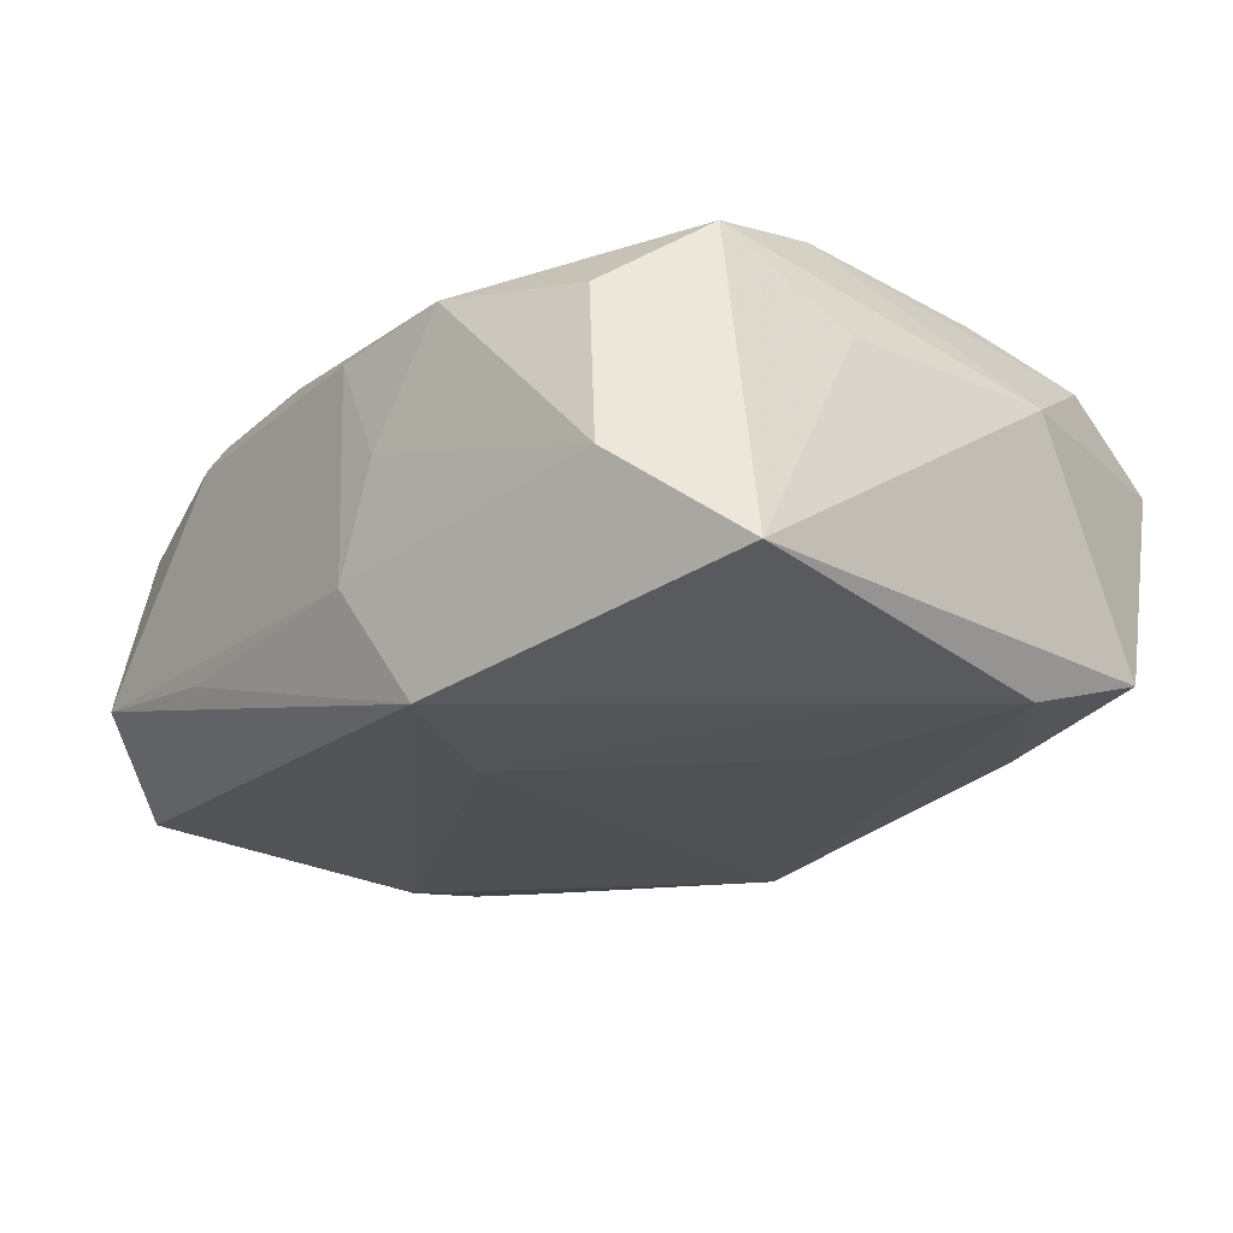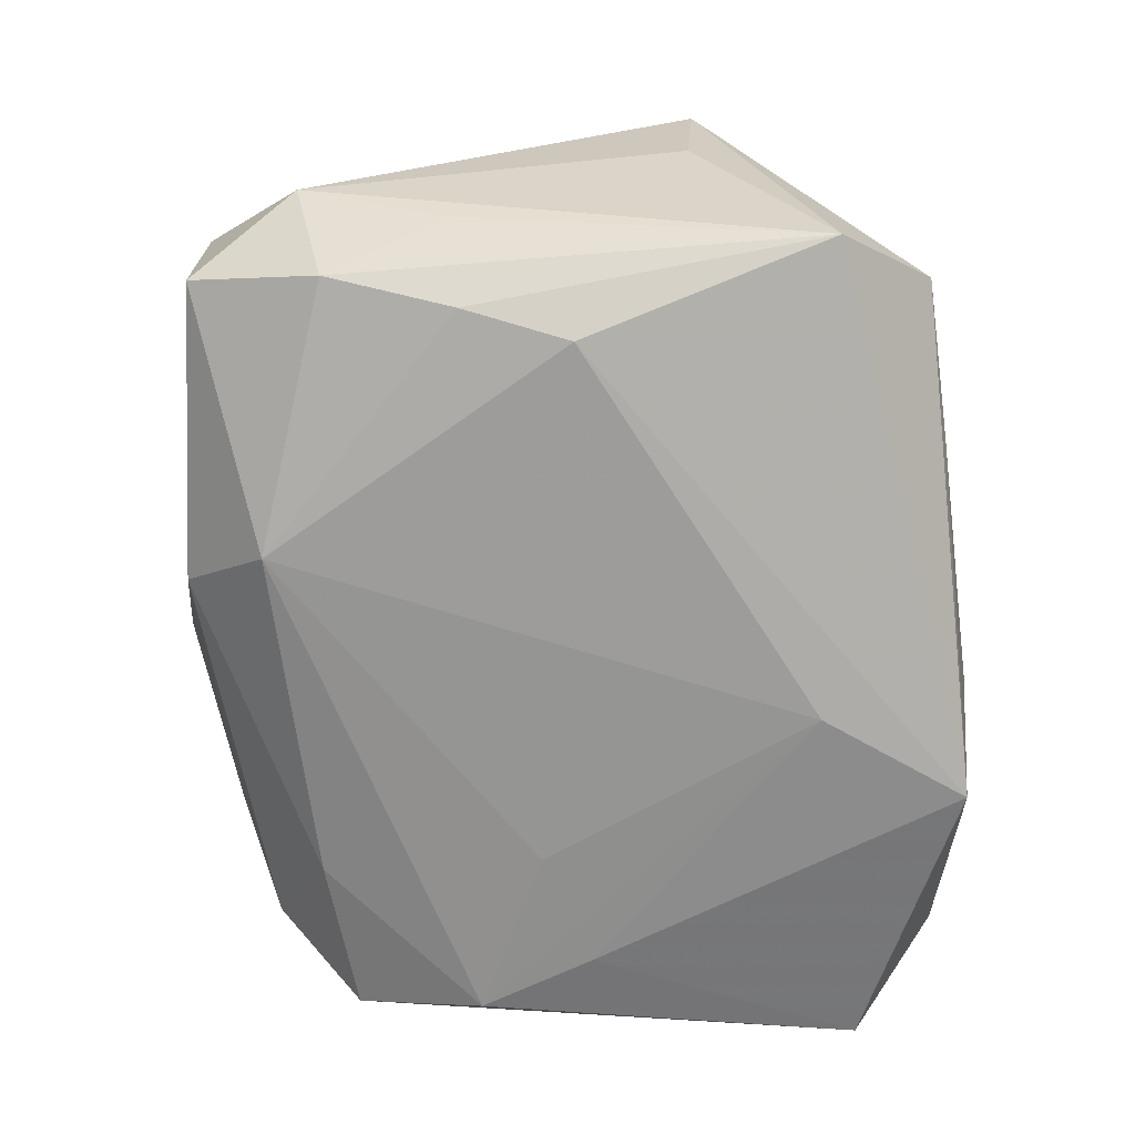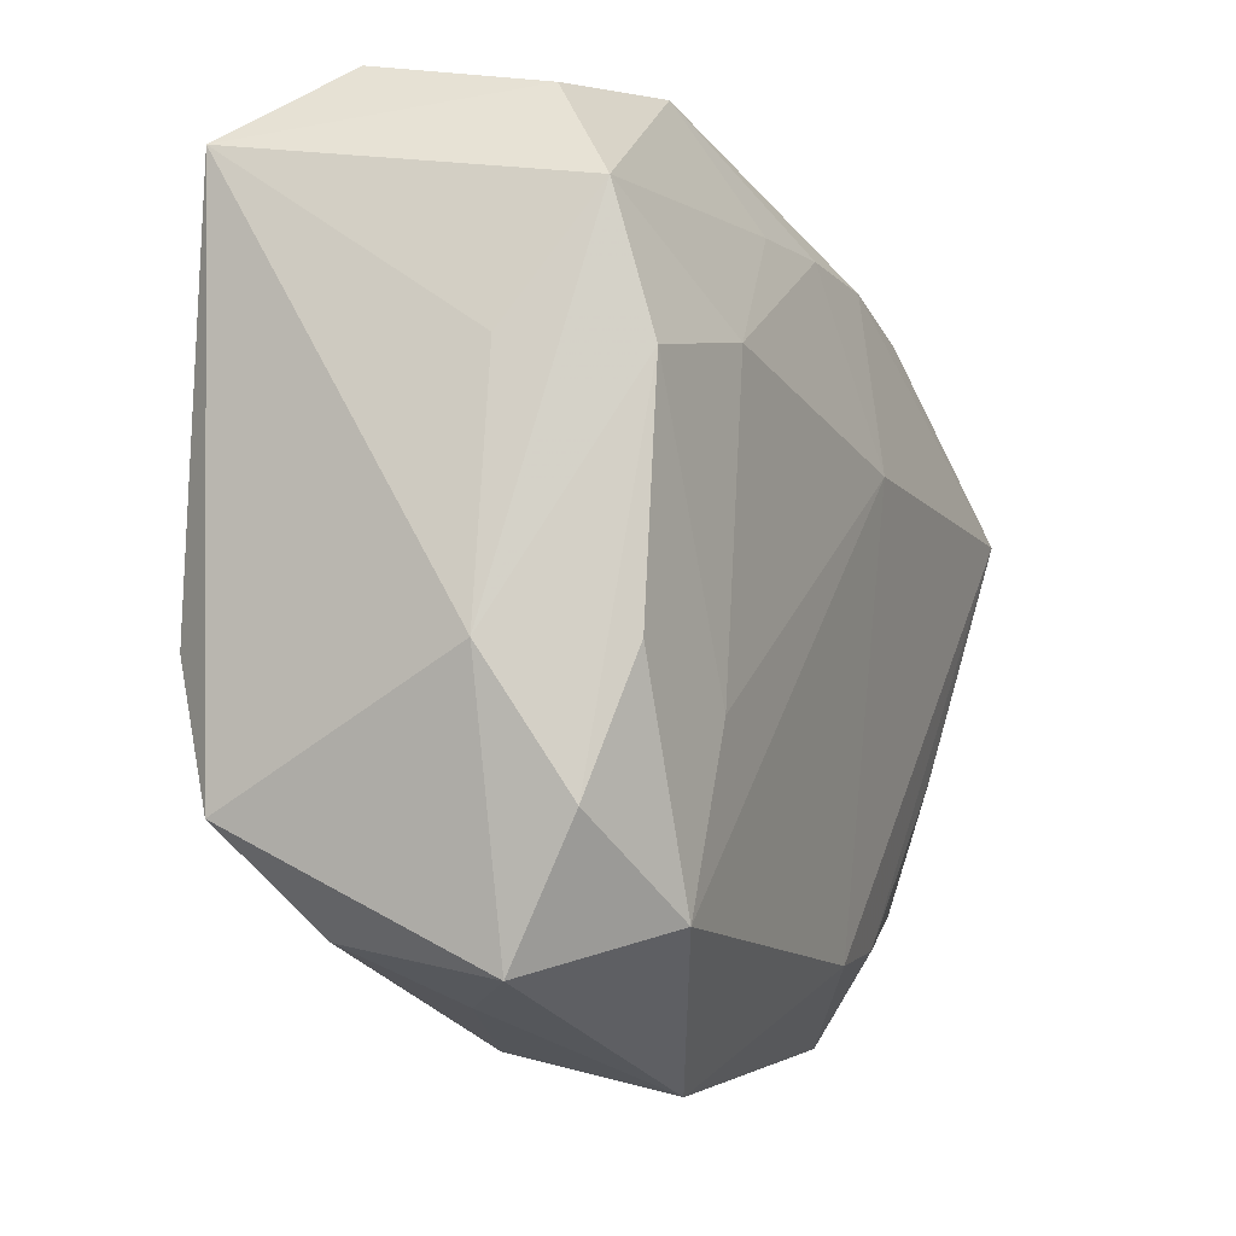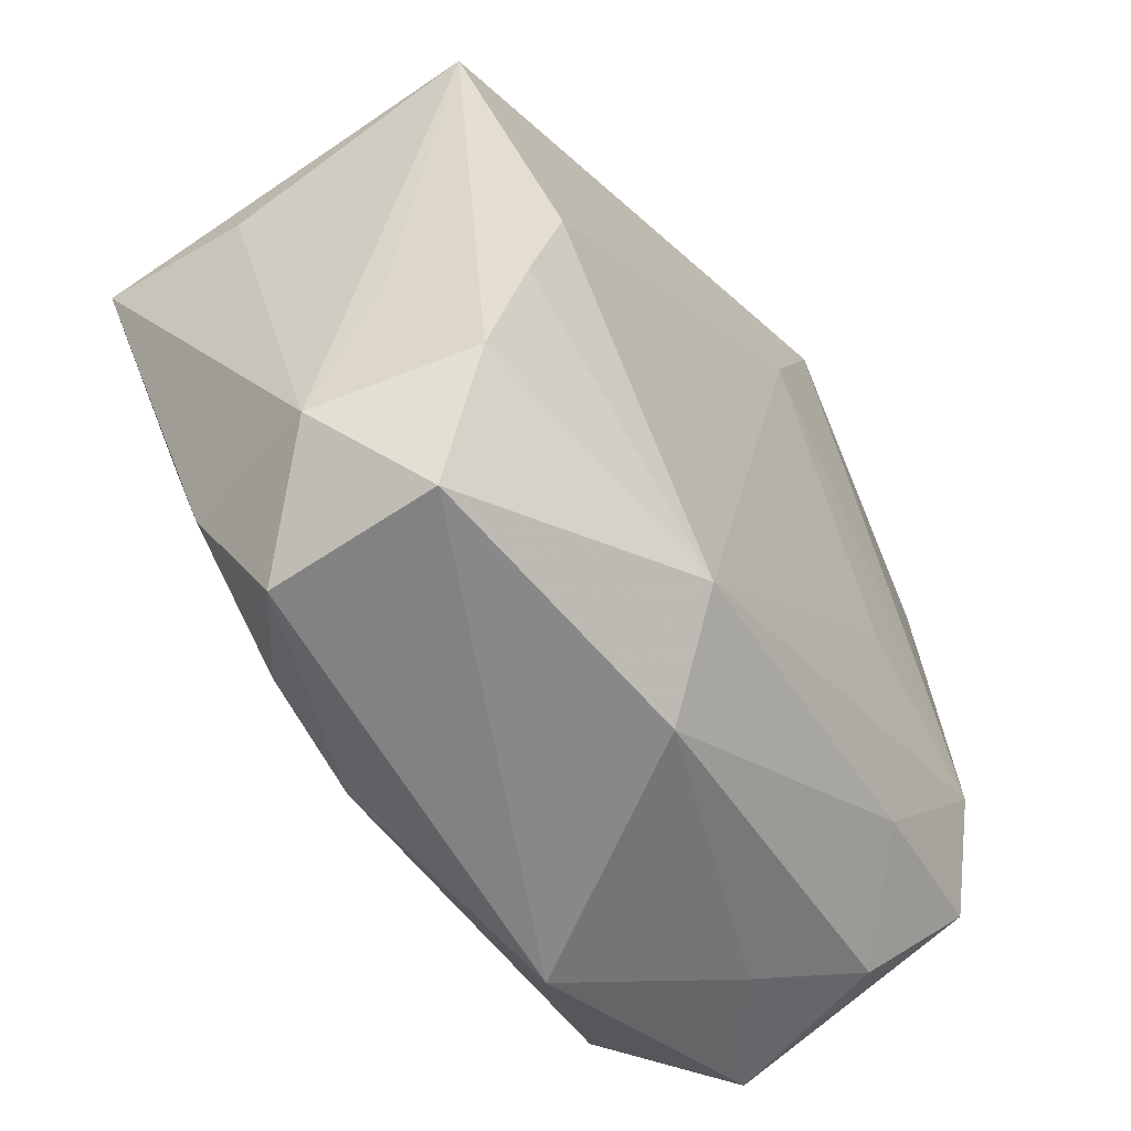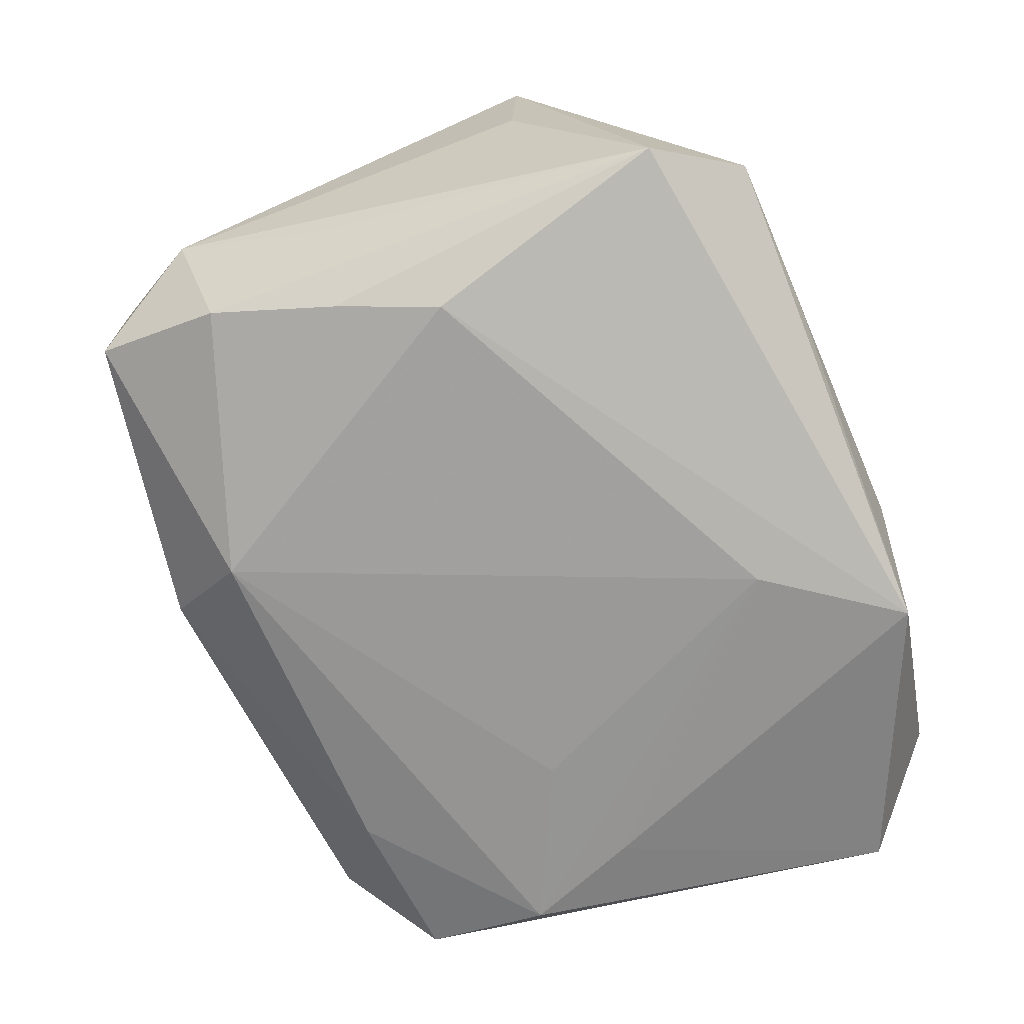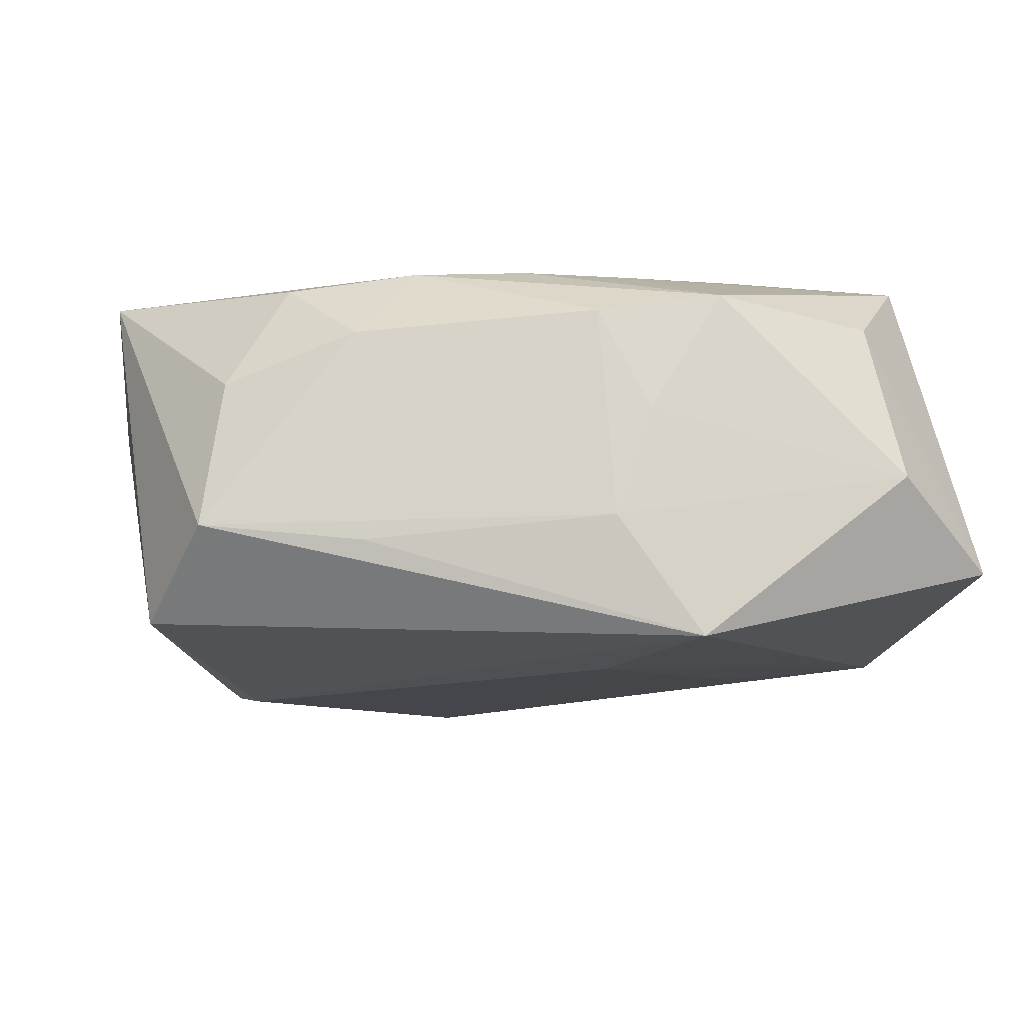
<metadata>
{"format":"obj","ext":"obj","renderer":"f3d","projection":"perspective","resolution":1024,"background":"white","views":[{"elev":-19.7,"azim":-137.5,"up":"+Z"},{"elev":-72.9,"azim":86.7,"up":"+Z"},{"elev":-6.6,"azim":-63.8,"up":"+Y"},{"elev":-58.6,"azim":128.4,"up":"+Y"},{"elev":-75.2,"azim":102.7,"up":"+Z"},{"elev":-13.5,"azim":174.3,"up":"+Z"}]}
</metadata>
<code>
v -0.01644 0.006668 0.01014
v -0.003666 0.0187 0.000566
v 0.001733 0.01376 0.008747
v 0.004401 0.004999 0.01069
v 0.01765 -0.01304 0.0056
v 0.01463 -0.001218 -0.01068
v 0.01537 -0.01907 -0.005424
v -0.02048 -0.009884 -0.005912
v -0.02048 -0.003849 0.004898
v -0.02048 0.01495 -0.006358
v -0.01703 -0.003778 0.009848
v 0.01566 -0.006445 -0.009749
v -0.001231 0.01826 0.005409
v 0.003477 -0.01487 -0.009488
v -0.005007 -0.02019 0.005752
v 0.01649 -0.01271 -0.008334
v -0.01257 -0.0167 0.0006686
v -0.0133 -0.01373 0.00991
v 0.01584 -0.01906 0.00262
v 0.01924 -0.0145 -0.001579
v -0.001978 0.01871 -0.004663
v -0.01015 0.007889 0.01065
v -0.006061 0.01842 -0.01026
v 0.01735 0.01513 -0.004798
v 0.01636 0.01373 0.002533
v 0.004793 -0.01523 0.00853
v 0.009655 0.01649 -0.005632
v 0.001028 -0.01882 -0.005519
v 0.02241 0.004366 0.009235
v 0.007167 0.01356 0.008524
v -0.01942 -0.003741 -0.007861
v -0.01858 -0.009651 0.008133
v 0.01077 -0.01463 0.007418
v 0.01973 0.01038 -0.008685
v -0.01123 -0.006084 0.01037
v -0.01632 0.001515 -0.00846
v -0.007107 0.01858 0.00623
v 0.01021 0.01604 0.004646
v -0.003408 0.0136 0.008733
v -0.01432 0.01748 0.005027
v -0.01727 -0.01429 -0.002578
v 0.02165 0.003909 0.002146
v -0.01581 0.01873 -0.00252
v -0.01816 -0.01562 0.005012
v 0.01337 0.01253 0.007769
v -0.002445 0.01123 -0.01068
v 0.01891 -0.00717 -0.004852
v -0.019 0.007112 0.004869
v -0.01696 0.01289 0.008509
v 0.01771 -0.007029 0.007609
v -0.01091 -0.001246 -0.009075
v -0.01283 -0.01181 -0.007266
f 20 5 19
f 31 8 10
f 15 19 26
f 41 44 8
f 8 44 9
f 10 8 9
f 9 48 10
f 43 23 10
f 1 22 49
f 10 48 49
f 49 9 1
f 48 9 49
f 10 23 36
f 36 31 10
f 36 23 46
f 46 31 36
f 23 24 34
f 23 43 21
f 29 34 24
f 29 5 20
f 29 30 4
f 4 26 29
f 33 19 5
f 33 26 19
f 33 29 26
f 20 19 7
f 7 16 20
f 15 28 7
f 7 19 15
f 46 23 6
f 23 34 6
f 18 26 4
f 15 26 18
f 18 44 15
f 15 44 17
f 44 41 17
f 17 28 15
f 17 41 28
f 40 43 10
f 10 49 40
f 37 43 40
f 40 49 37
f 3 30 37
f 3 22 4
f 4 30 3
f 8 31 52
f 52 41 8
f 28 41 52
f 20 16 47
f 47 34 20
f 16 34 47
f 27 24 23
f 23 21 27
f 27 21 24
f 2 43 37
f 2 21 43
f 25 24 38
f 25 29 24
f 20 34 42
f 42 29 20
f 34 29 42
f 5 29 50
f 50 33 5
f 29 33 50
f 16 7 14
f 14 7 28
f 28 52 14
f 46 6 14
f 14 52 31
f 4 22 35
f 35 18 4
f 35 22 1
f 1 9 32
f 32 9 44
f 44 18 32
f 37 49 39
f 39 3 37
f 39 49 22
f 22 3 39
f 21 2 13
f 38 24 13
f 24 21 13
f 13 2 37
f 13 30 38
f 37 30 13
f 45 25 38
f 29 25 45
f 38 30 45
f 30 29 45
f 16 14 12
f 12 14 6
f 12 34 16
f 12 6 34
f 51 31 46
f 46 14 51
f 51 14 31
f 1 32 11
f 11 32 18
f 11 35 1
f 18 35 11

</code>
